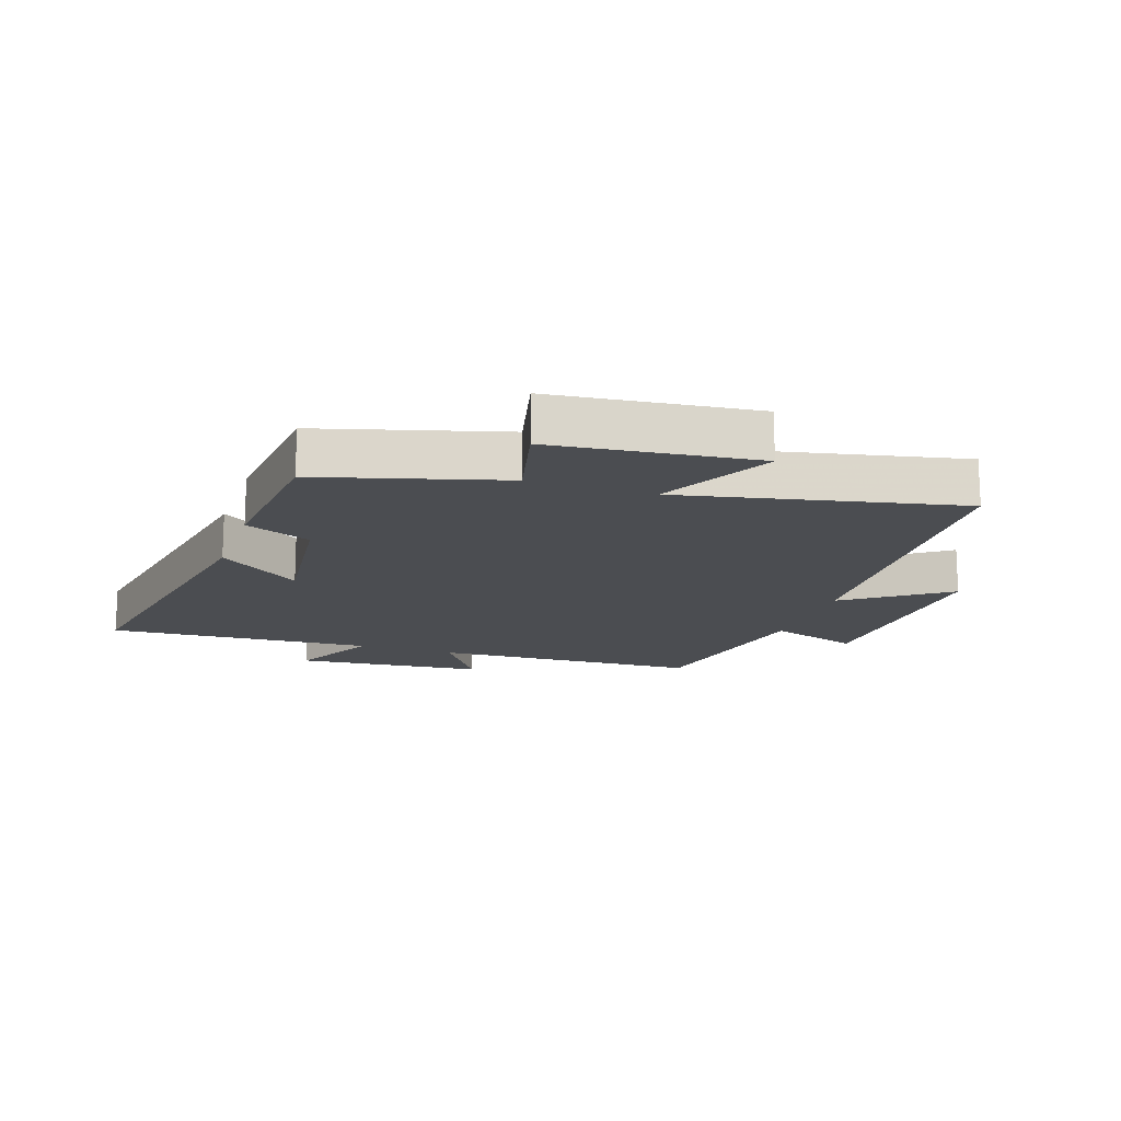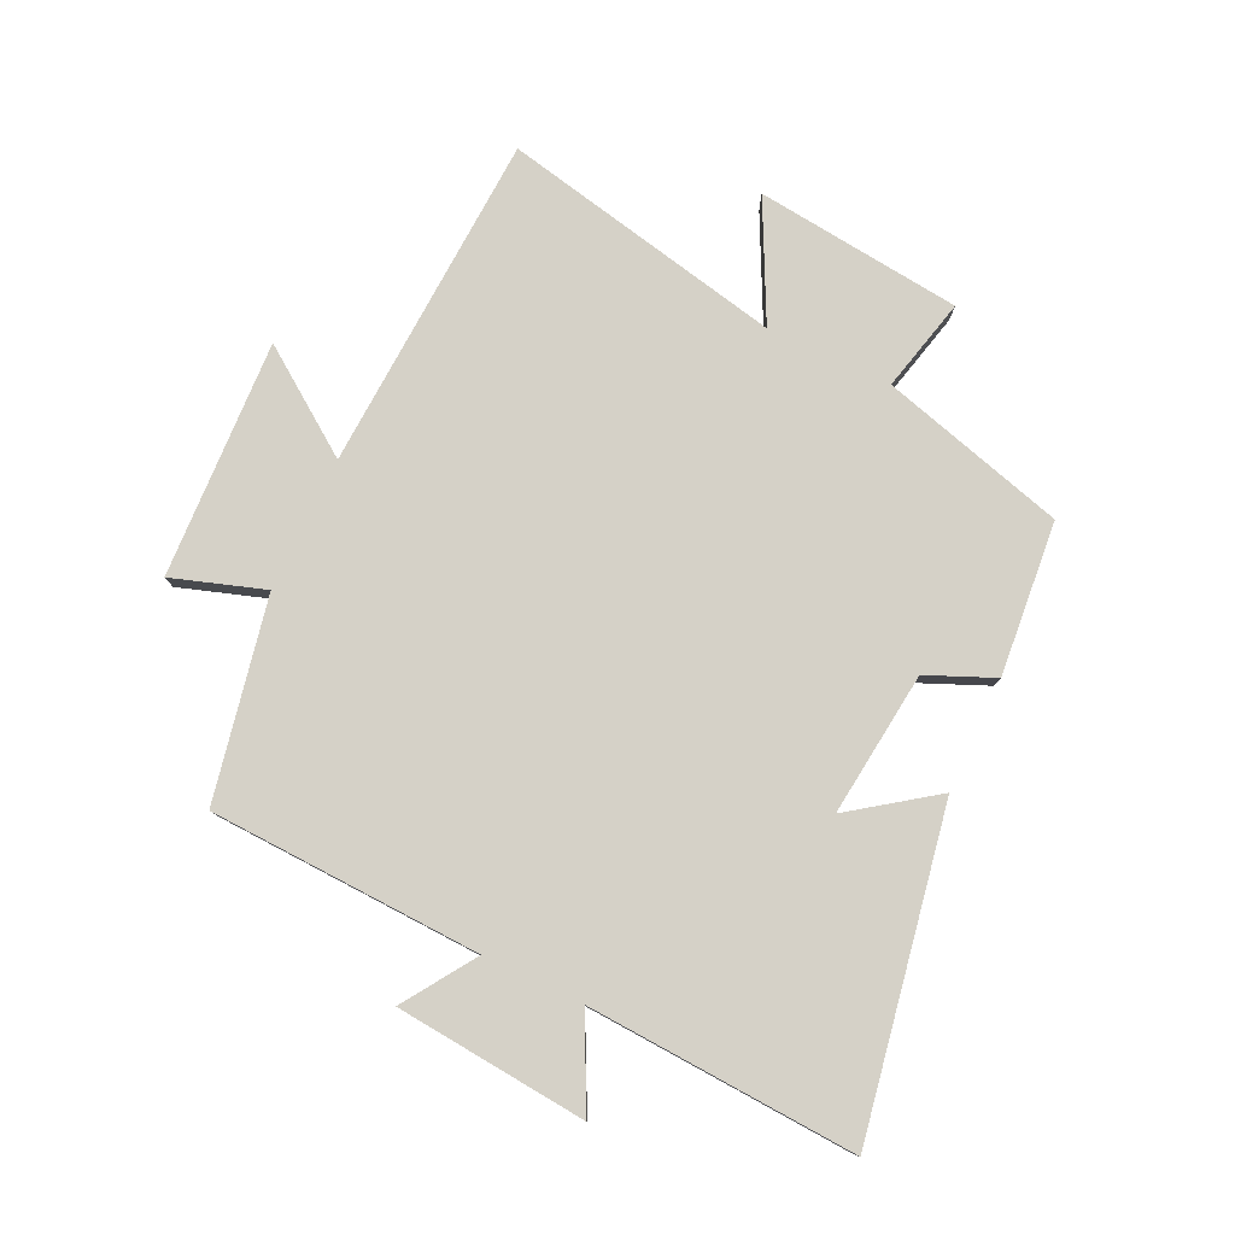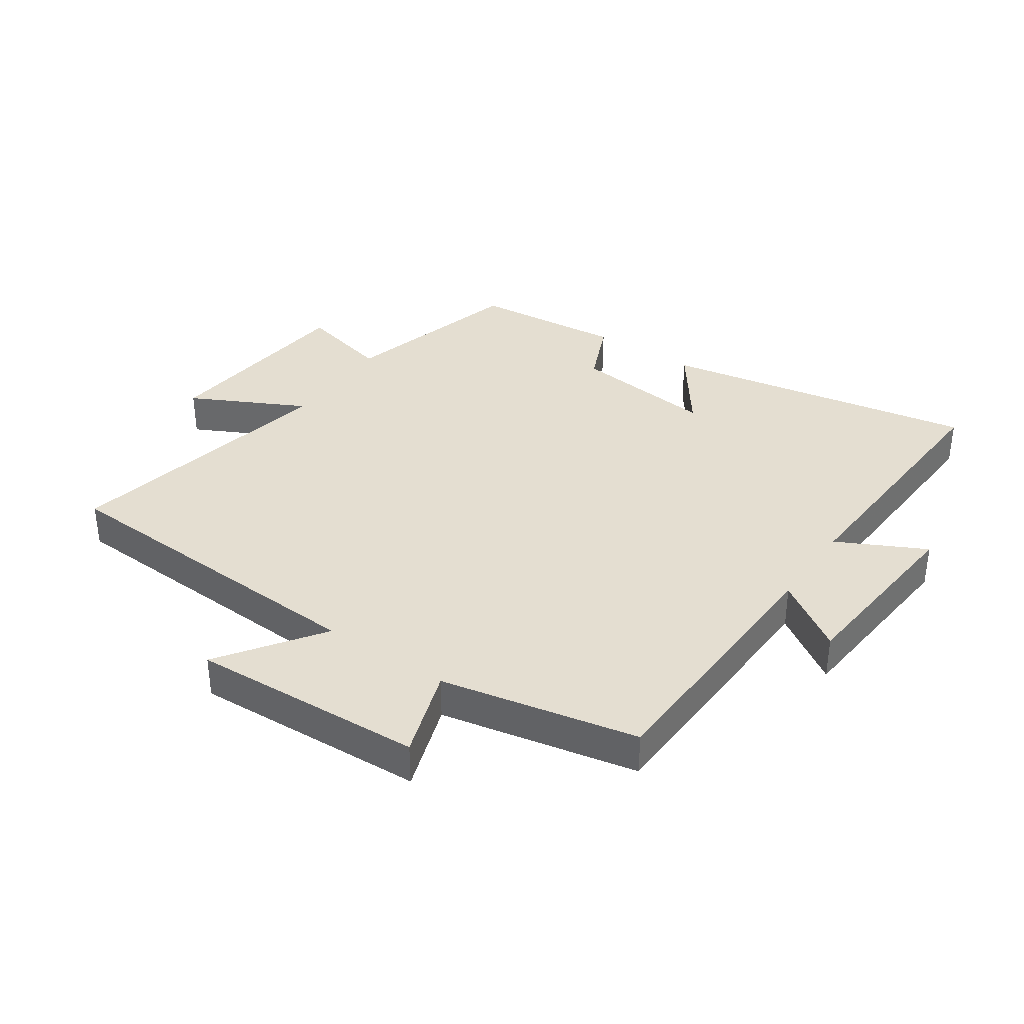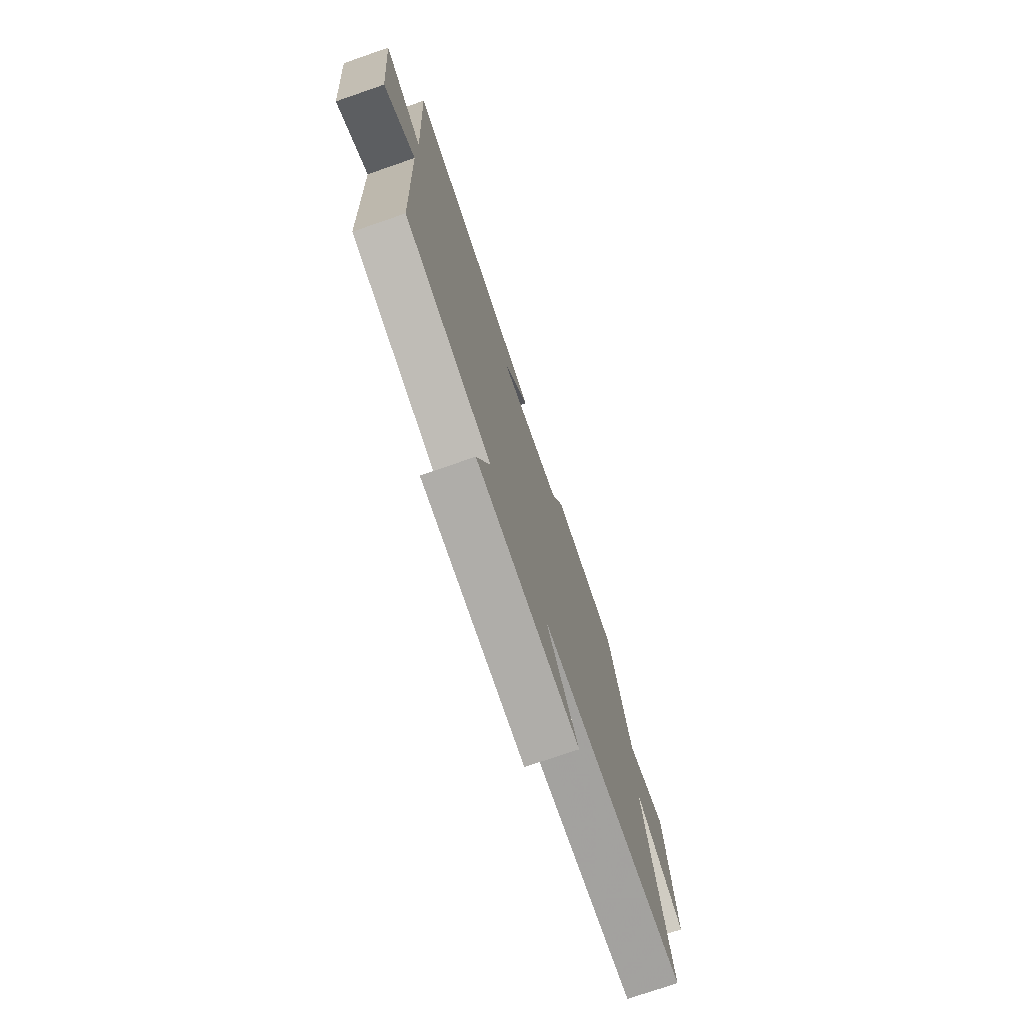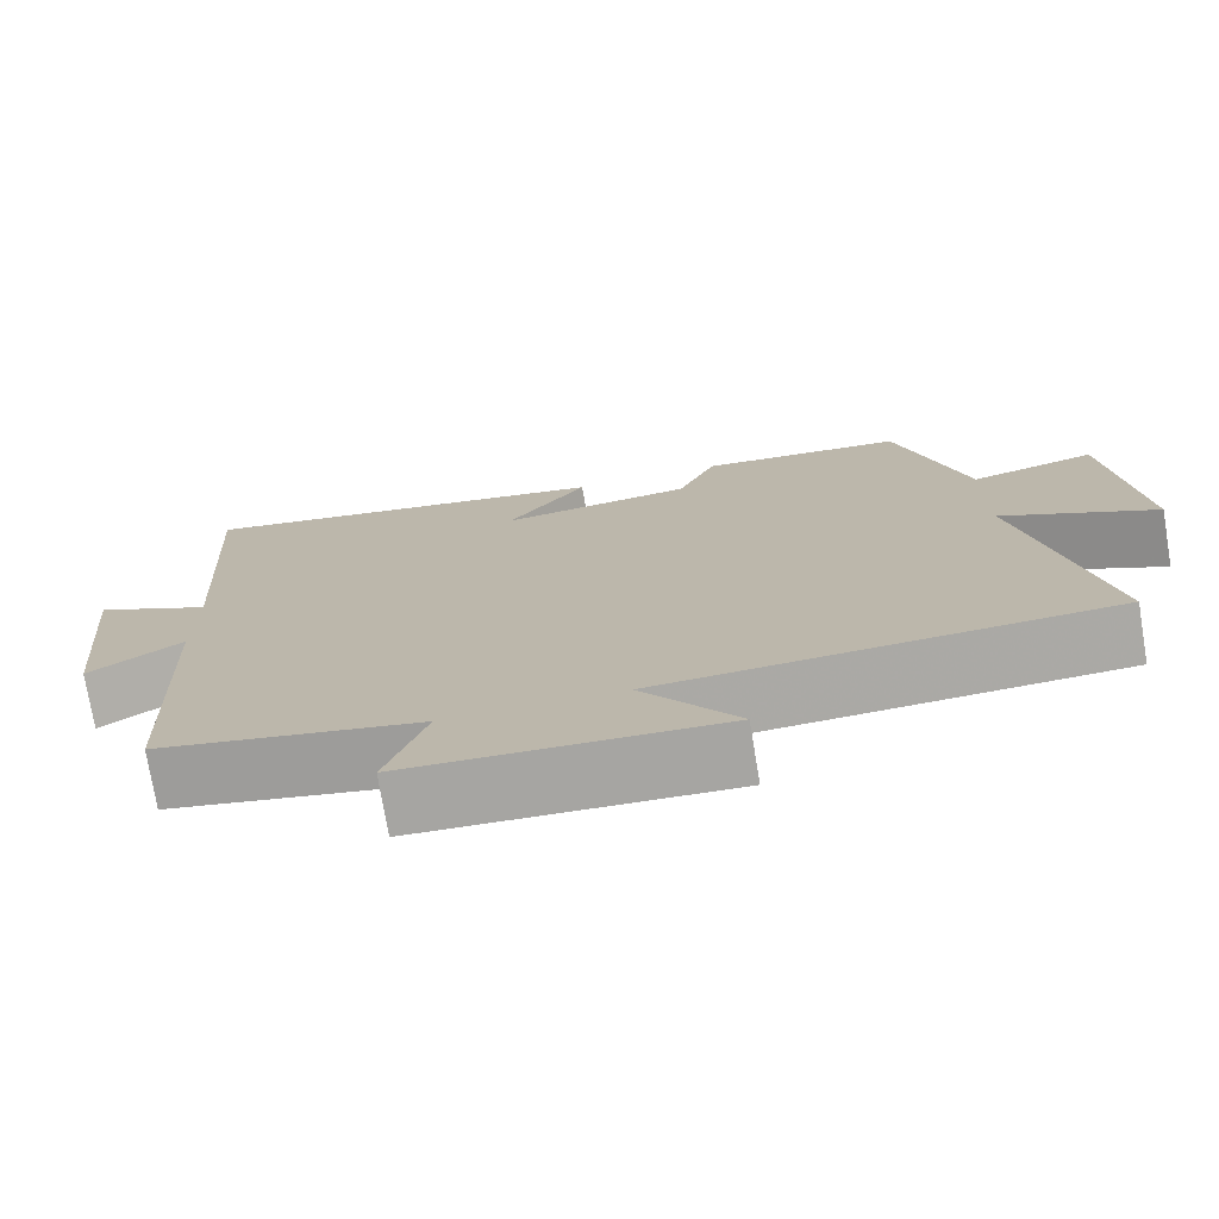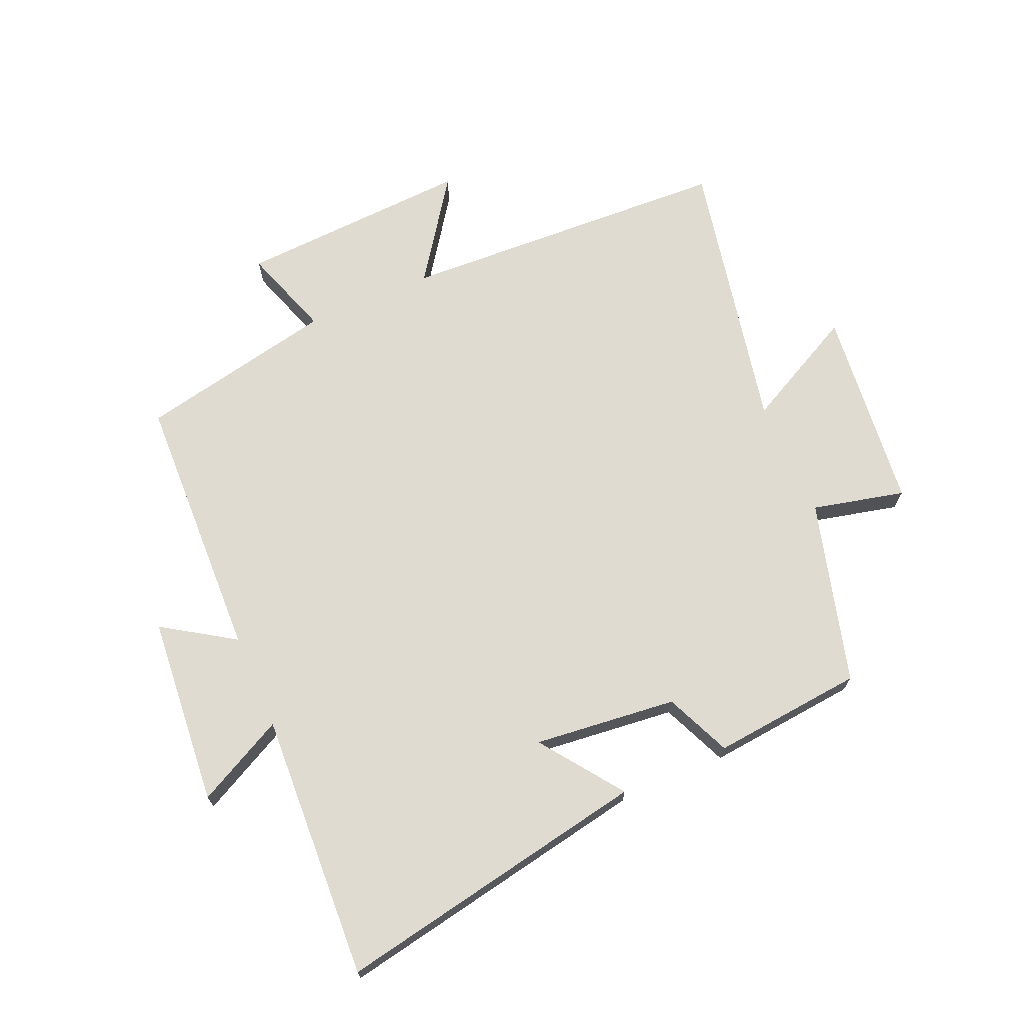
<metadata>
{"format":"obj","ext":"obj","renderer":"f3d","projection":"perspective","resolution":1024,"background":"white","views":[{"elev":-15.9,"azim":71.5,"up":"+Y"},{"elev":79.2,"azim":-64.6,"up":"+Y"},{"elev":36.4,"azim":-145.7,"up":"+Y"},{"elev":-75.0,"azim":-71.0,"up":"+Z"},{"elev":-74.7,"azim":9.4,"up":"+Z"},{"elev":69.8,"azim":-23.7,"up":"+Y"}]}
</metadata>
<code>
v -0.524 0.07 0.594
v -0.011 0.07 0.5
v -0.107 0.07 0.367
v 0.125 0.07 0.393
v 0.171 0.07 0.5
v 0.417 0.07 0.477
v 0.5 0.07 0.18
v 0.65 0.07 0.216
v 0.686 0.07 -0.114
v 0.5 0.07 -0.02
v 0.594 0.07 -0.472
v 0.052 0.07 -0.5
v 0.169 0.07 -0.665
v -0.211 0.07 -0.647
v -0.162 0.07 -0.5
v -0.483 0.07 -0.435
v -0.5 0.07 0.001
v -0.615 0.07 -0.075
v -0.643 0.07 0.233
v -0.5 0.07 0.161
v -0.524 0 0.594
v -0.011 0 0.5
v -0.107 0 0.367
v 0.125 0 0.393
v 0.171 0 0.5
v 0.417 0 0.477
v 0.5 0 0.18
v 0.65 0 0.216
v 0.686 0 -0.114
v 0.5 0 -0.02
v 0.594 0 -0.472
v 0.052 0 -0.5
v 0.169 0 -0.665
v -0.211 0 -0.647
v -0.162 0 -0.5
v -0.483 0 -0.435
v -0.5 0 0.001
v -0.615 0 -0.075
v -0.643 0 0.233
v -0.5 0 0.161
f 17 18 19 20
f 15 16 17 20
f 15 20 1
f 12 13 14 15
f 12 15 1
f 11 12 1
f 10 11 1
f 7 8 9 10
f 6 7 10
f 5 6 10
f 4 5 10
f 3 4 10
f 3 10 1
f 1 2 3
f 40 39 38 37
f 40 37 36 35
f 21 40 35
f 35 34 33 32
f 21 35 32
f 21 32 31
f 21 31 30
f 30 29 28 27
f 30 27 26
f 30 26 25
f 30 25 24
f 30 24 23
f 21 30 23
f 23 22 21
f 1 21 22 2
f 2 22 23 3
f 3 23 24 4
f 4 24 25 5
f 5 25 26 6
f 6 26 27 7
f 7 27 28 8
f 8 28 29 9
f 9 29 30 10
f 10 30 31 11
f 11 31 32 12
f 12 32 33 13
f 13 33 34 14
f 14 34 35 15
f 15 35 36 16
f 16 36 37 17
f 17 37 38 18
f 18 38 39 19
f 19 39 40 20
f 20 40 21 1

</code>
